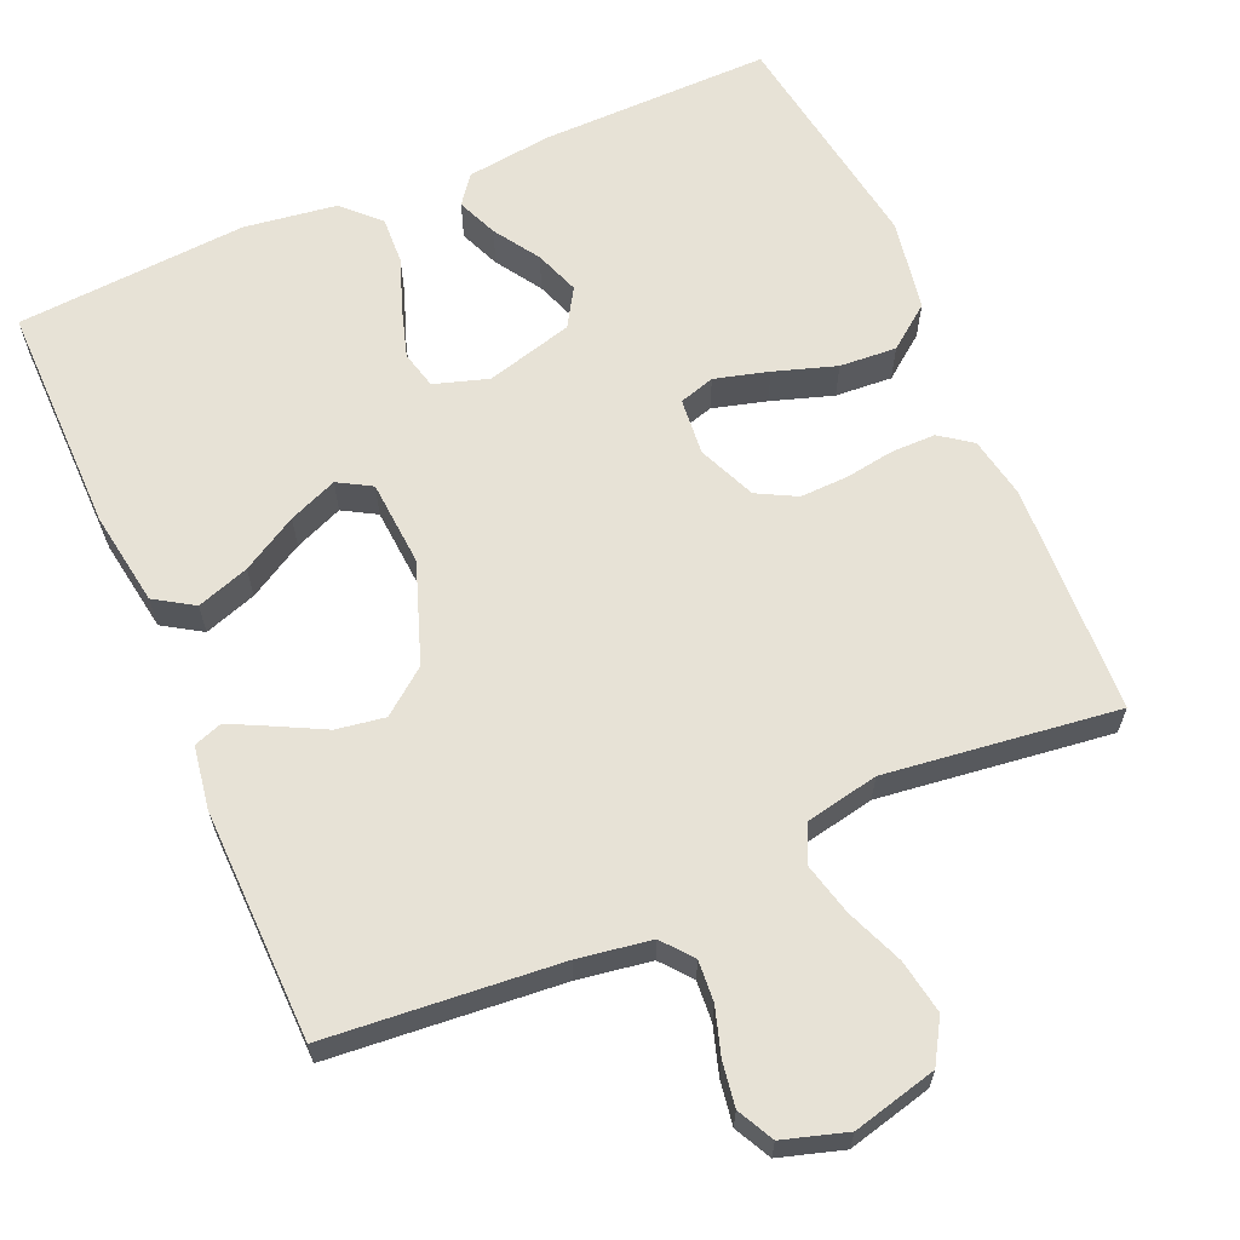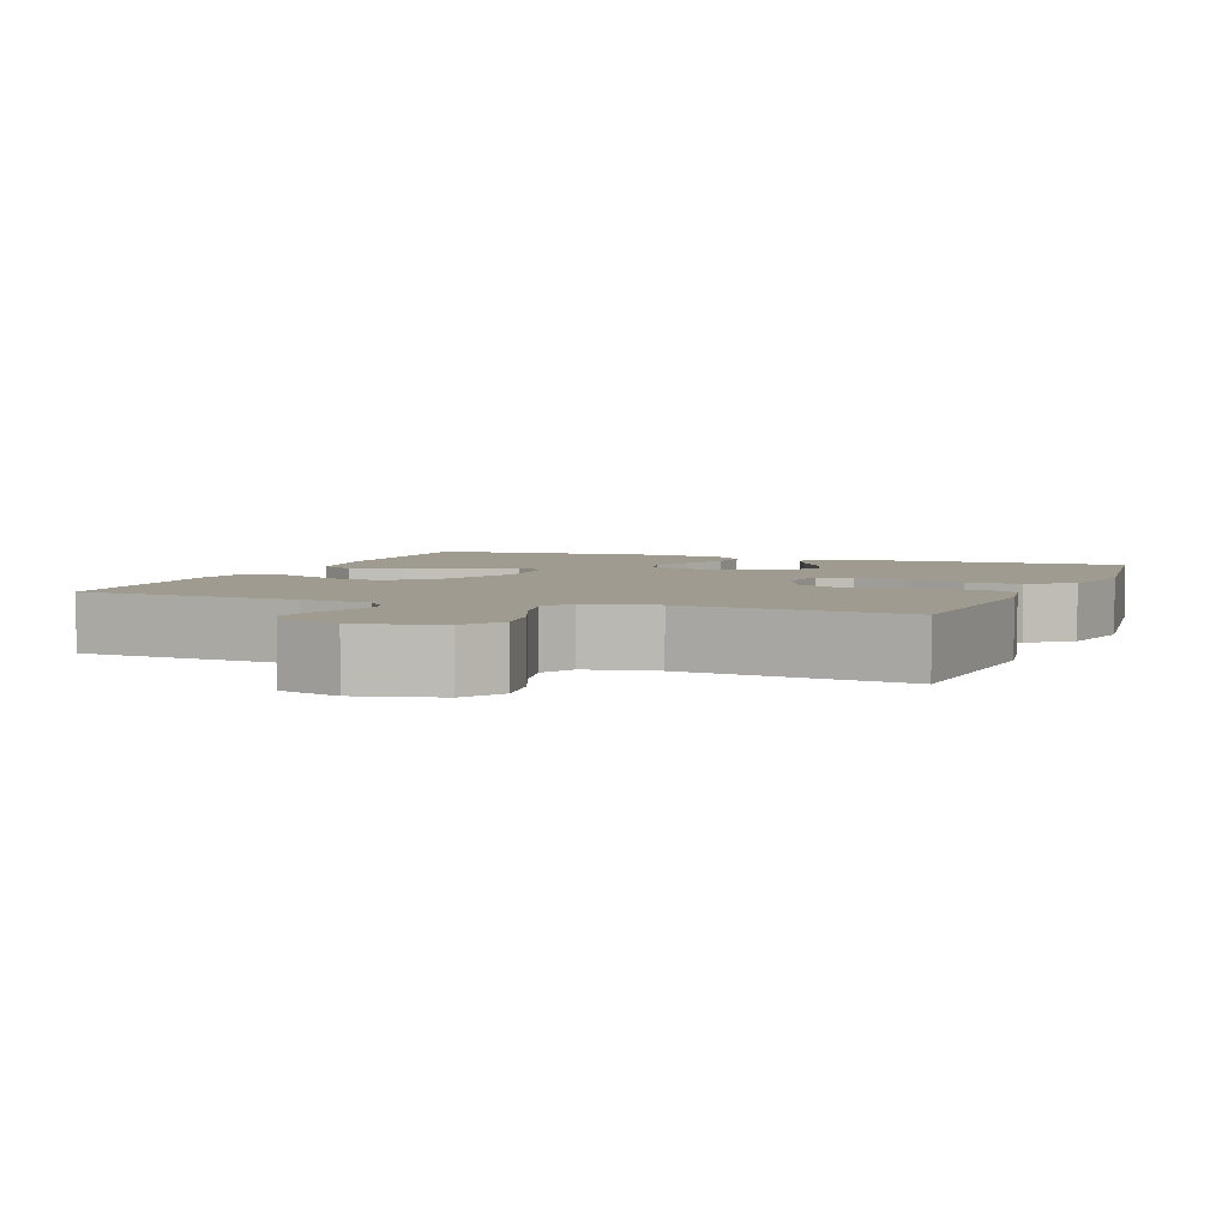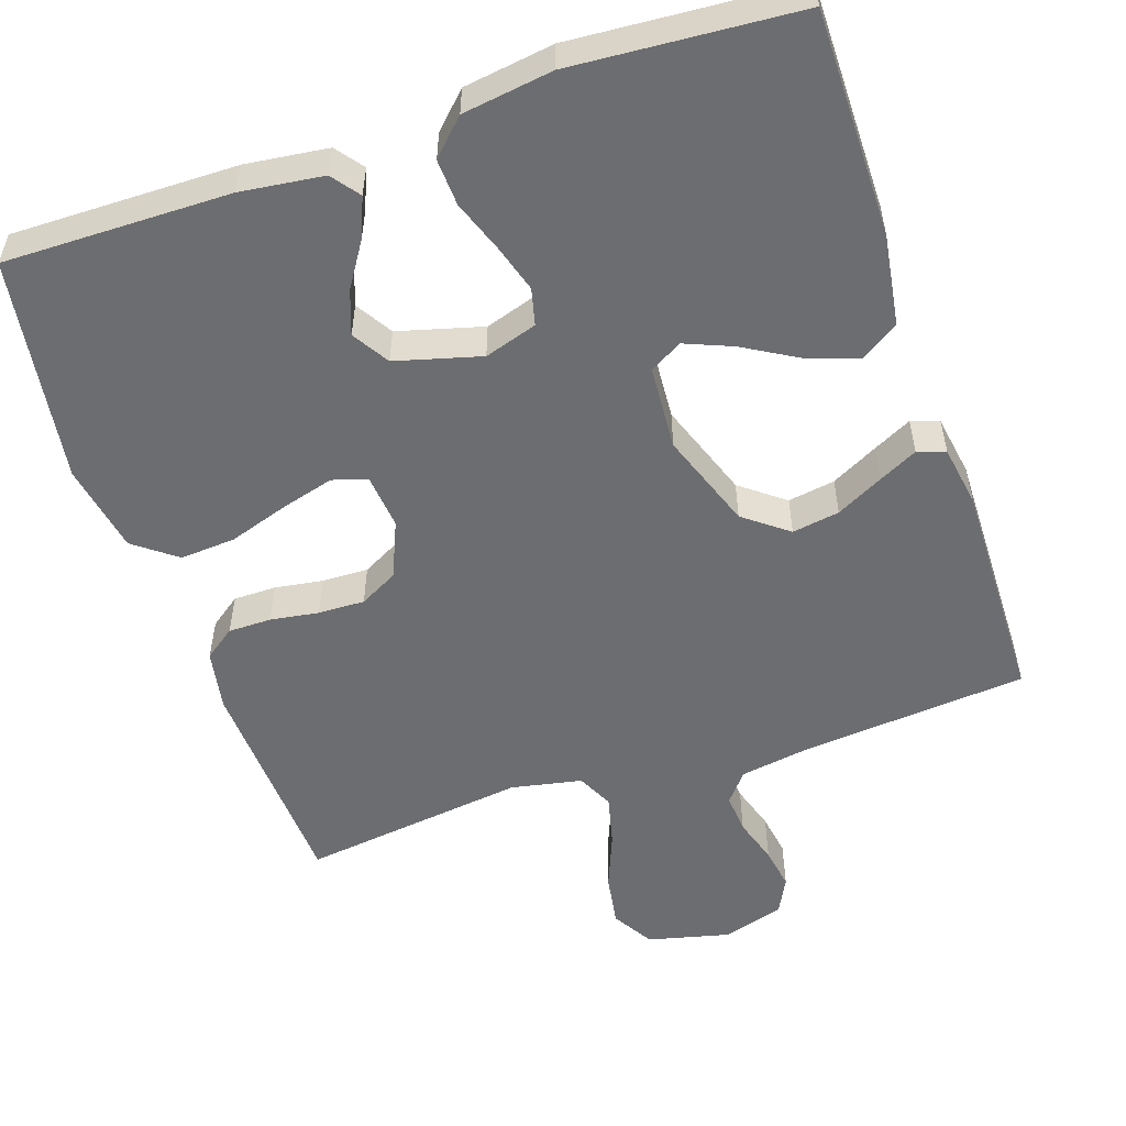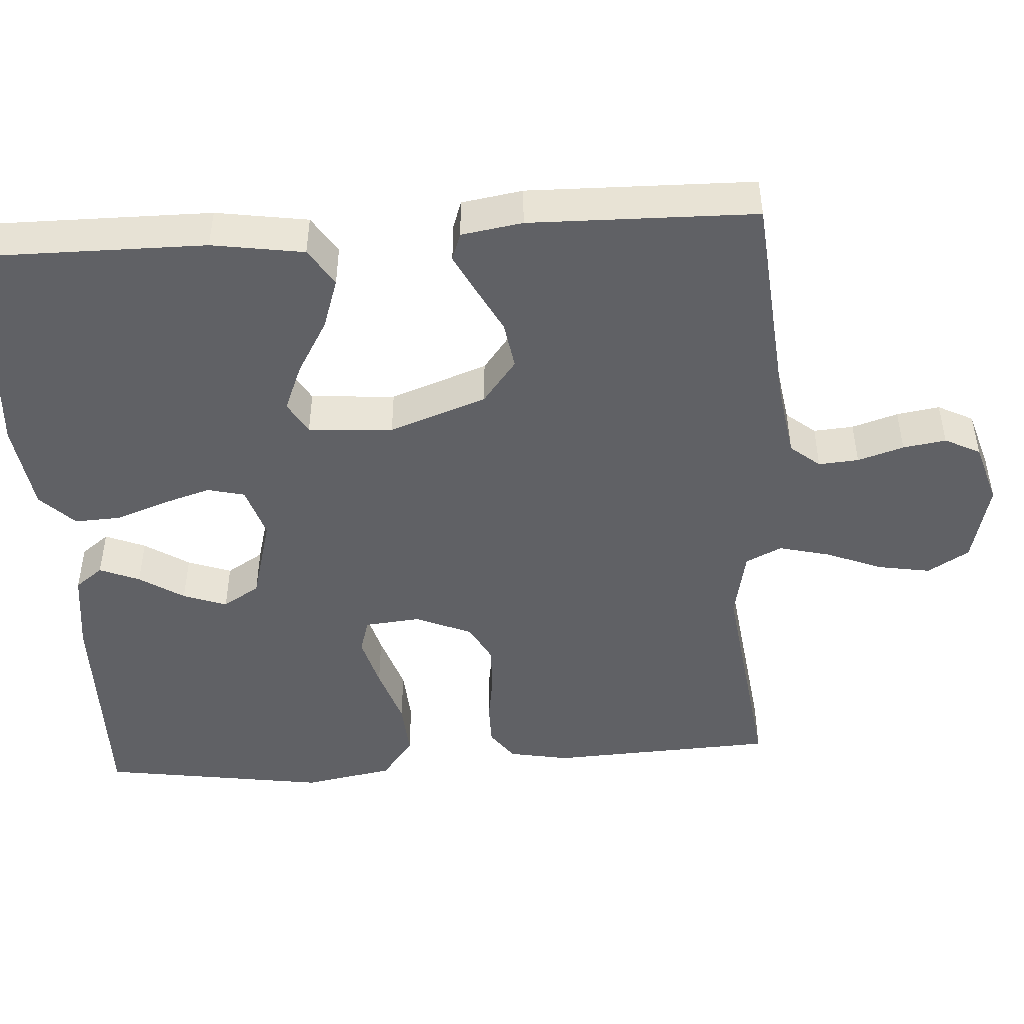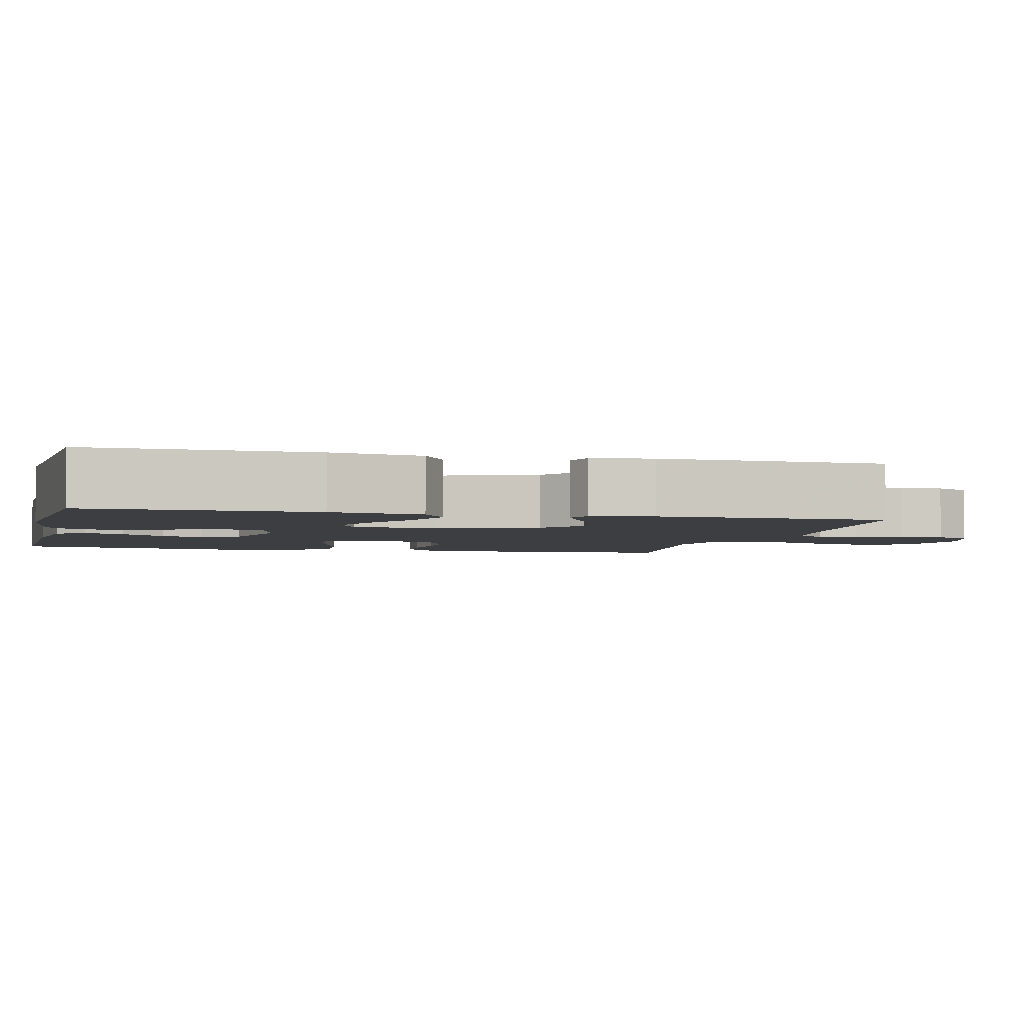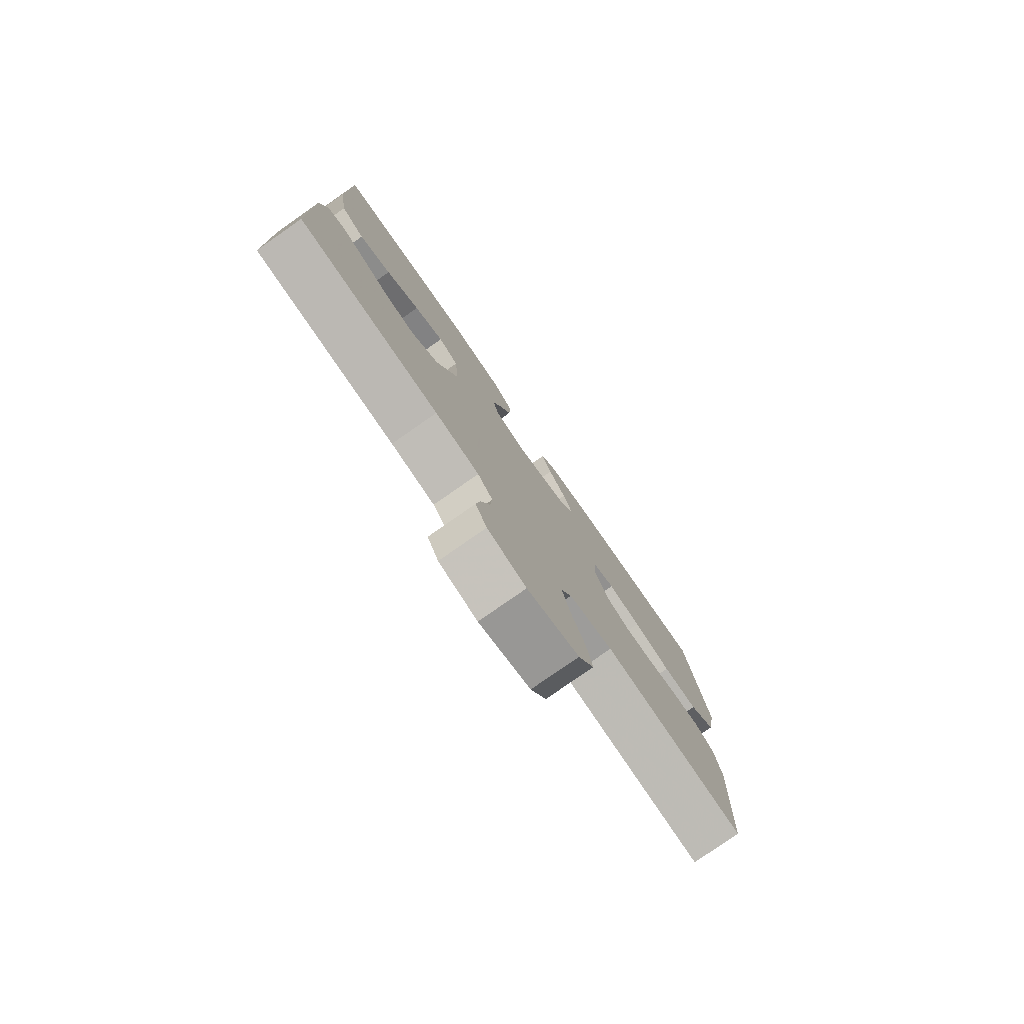
<metadata>
{"format":"obj","ext":"obj","renderer":"f3d","projection":"perspective","resolution":1024,"background":"white","views":[{"elev":63.7,"azim":156.5,"up":"+Y"},{"elev":4.1,"azim":-158.6,"up":"+Y"},{"elev":-54.0,"azim":18.8,"up":"+Y"},{"elev":-47.1,"azim":93.8,"up":"+Y"},{"elev":-3.4,"azim":76.2,"up":"+Y"},{"elev":-79.3,"azim":124.9,"up":"+Z"}]}
</metadata>
<code>
v 0.5 0.07 -0.5
v 0.2 0.07 -0.526
v 0.106 0.07 -0.541
v 0.074 0.07 -0.58
v 0.078 0.07 -0.633
v 0.097 0.07 -0.694
v 0.106 0.07 -0.751
v 0.082 0.07 -0.798
v 0 0.07 -0.823
v -0.109 0.07 -0.796
v -0.142 0.07 -0.741
v -0.13 0.07 -0.671
v -0.1 0.07 -0.597
v -0.083 0.07 -0.529
v -0.106 0.07 -0.481
v -0.2 0.07 -0.462
v -0.5 0.07 -0.5
v -0.514 0.07 -0.2
v -0.499 0.07 -0.12
v -0.458 0.07 -0.09
v -0.401 0.07 -0.09
v -0.337 0.07 -0.1
v -0.275 0.07 -0.102
v -0.224 0.07 -0.075
v -0.192 0.07 0
v -0.199 0.07 0.074
v -0.245 0.07 0.088
v -0.315 0.07 0.069
v -0.395 0.07 0.043
v -0.469 0.07 0.038
v -0.525 0.07 0.081
v -0.546 0.07 0.2
v -0.5 0.07 0.5
v -0.2 0.07 0.496
v -0.09 0.07 0.482
v -0.062 0.07 0.445
v -0.084 0.07 0.392
v -0.122 0.07 0.333
v -0.143 0.07 0.275
v -0.113 0.07 0.226
v 0 0.07 0.195
v 0.07 0.07 0.217
v 0.082 0.07 0.266
v 0.063 0.07 0.329
v 0.038 0.07 0.398
v 0.035 0.07 0.46
v 0.08 0.07 0.505
v 0.2 0.07 0.522
v 0.5 0.07 0.5
v 0.498 0.07 0.2
v 0.479 0.07 0.078
v 0.429 0.07 0.046
v 0.361 0.07 0.069
v 0.289 0.07 0.111
v 0.226 0.07 0.137
v 0.183 0.07 0.112
v 0.175 0.07 0
v 0.221 0.07 -0.129
v 0.279 0.07 -0.174
v 0.342 0.07 -0.164
v 0.404 0.07 -0.132
v 0.456 0.07 -0.106
v 0.493 0.07 -0.119
v 0.506 0.07 -0.2
v 0.5 0 -0.5
v 0.2 0 -0.526
v 0.106 0 -0.541
v 0.074 0 -0.58
v 0.078 0 -0.633
v 0.097 0 -0.694
v 0.106 0 -0.751
v 0.082 0 -0.798
v 0 0 -0.823
v -0.109 0 -0.796
v -0.142 0 -0.741
v -0.13 0 -0.671
v -0.1 0 -0.597
v -0.083 0 -0.529
v -0.106 0 -0.481
v -0.2 0 -0.462
v -0.5 0 -0.5
v -0.514 0 -0.2
v -0.499 0 -0.12
v -0.458 0 -0.09
v -0.401 0 -0.09
v -0.337 0 -0.1
v -0.275 0 -0.102
v -0.224 0 -0.075
v -0.192 0 0
v -0.199 0 0.074
v -0.245 0 0.088
v -0.315 0 0.069
v -0.395 0 0.043
v -0.469 0 0.038
v -0.525 0 0.081
v -0.546 0 0.2
v -0.5 0 0.5
v -0.2 0 0.496
v -0.09 0 0.482
v -0.062 0 0.445
v -0.084 0 0.392
v -0.122 0 0.333
v -0.143 0 0.275
v -0.113 0 0.226
v 0 0 0.195
v 0.07 0 0.217
v 0.082 0 0.266
v 0.063 0 0.329
v 0.038 0 0.398
v 0.035 0 0.46
v 0.08 0 0.505
v 0.2 0 0.522
v 0.5 0 0.5
v 0.498 0 0.2
v 0.479 0 0.078
v 0.429 0 0.046
v 0.361 0 0.069
v 0.289 0 0.111
v 0.226 0 0.137
v 0.183 0 0.112
v 0.175 0 0
v 0.221 0 -0.129
v 0.279 0 -0.174
v 0.342 0 -0.164
v 0.404 0 -0.132
v 0.456 0 -0.106
v 0.493 0 -0.119
v 0.506 0 -0.2
f 63 64 1 2
f 60 61 62 63
f 60 63 2 3
f 59 60 3 4
f 58 59 4
f 57 58 4
f 56 57 4
f 51 52 53 54
f 51 54 55
f 50 51 55
f 49 50 55
f 48 49 55 56
f 44 45 46 47
f 43 44 47 48
f 42 43 48 56
f 35 36 37 38
f 35 38 39
f 34 35 39
f 33 34 39
f 32 33 39 40
f 28 29 30 31
f 27 28 31 32
f 26 27 32 40
f 19 20 21 22
f 19 22 23
f 16 17 18 19
f 15 16 19 23
f 14 15 23 24
f 10 11 12 13
f 10 13 14
f 9 10 14
f 8 9 14
f 5 6 7 8
f 4 5 8 14
f 41 42 56 4
f 25 26 40 41
f 24 25 41
f 4 14 24 41
f 66 65 128 127
f 127 126 125 124
f 67 66 127 124
f 68 67 124 123
f 68 123 122
f 68 122 121
f 68 121 120
f 118 117 116 115
f 119 118 115
f 119 115 114
f 119 114 113
f 120 119 113 112
f 111 110 109 108
f 112 111 108 107
f 120 112 107 106
f 102 101 100 99
f 103 102 99
f 103 99 98
f 103 98 97
f 104 103 97 96
f 95 94 93 92
f 96 95 92 91
f 104 96 91 90
f 86 85 84 83
f 87 86 83
f 83 82 81 80
f 87 83 80 79
f 88 87 79 78
f 77 76 75 74
f 78 77 74
f 78 74 73
f 78 73 72
f 72 71 70 69
f 78 72 69 68
f 68 120 106 105
f 105 104 90 89
f 105 89 88
f 105 88 78 68
f 1 65 66 2
f 2 66 67 3
f 3 67 68 4
f 4 68 69 5
f 5 69 70 6
f 6 70 71 7
f 7 71 72 8
f 8 72 73 9
f 9 73 74 10
f 10 74 75 11
f 11 75 76 12
f 12 76 77 13
f 13 77 78 14
f 14 78 79 15
f 15 79 80 16
f 16 80 81 17
f 17 81 82 18
f 18 82 83 19
f 19 83 84 20
f 20 84 85 21
f 21 85 86 22
f 22 86 87 23
f 23 87 88 24
f 24 88 89 25
f 25 89 90 26
f 26 90 91 27
f 27 91 92 28
f 28 92 93 29
f 29 93 94 30
f 30 94 95 31
f 31 95 96 32
f 32 96 97 33
f 33 97 98 34
f 34 98 99 35
f 35 99 100 36
f 36 100 101 37
f 37 101 102 38
f 38 102 103 39
f 39 103 104 40
f 40 104 105 41
f 41 105 106 42
f 42 106 107 43
f 43 107 108 44
f 44 108 109 45
f 45 109 110 46
f 46 110 111 47
f 47 111 112 48
f 48 112 113 49
f 49 113 114 50
f 50 114 115 51
f 51 115 116 52
f 52 116 117 53
f 53 117 118 54
f 54 118 119 55
f 55 119 120 56
f 56 120 121 57
f 57 121 122 58
f 58 122 123 59
f 59 123 124 60
f 60 124 125 61
f 61 125 126 62
f 62 126 127 63
f 63 127 128 64
f 64 128 65 1

</code>
